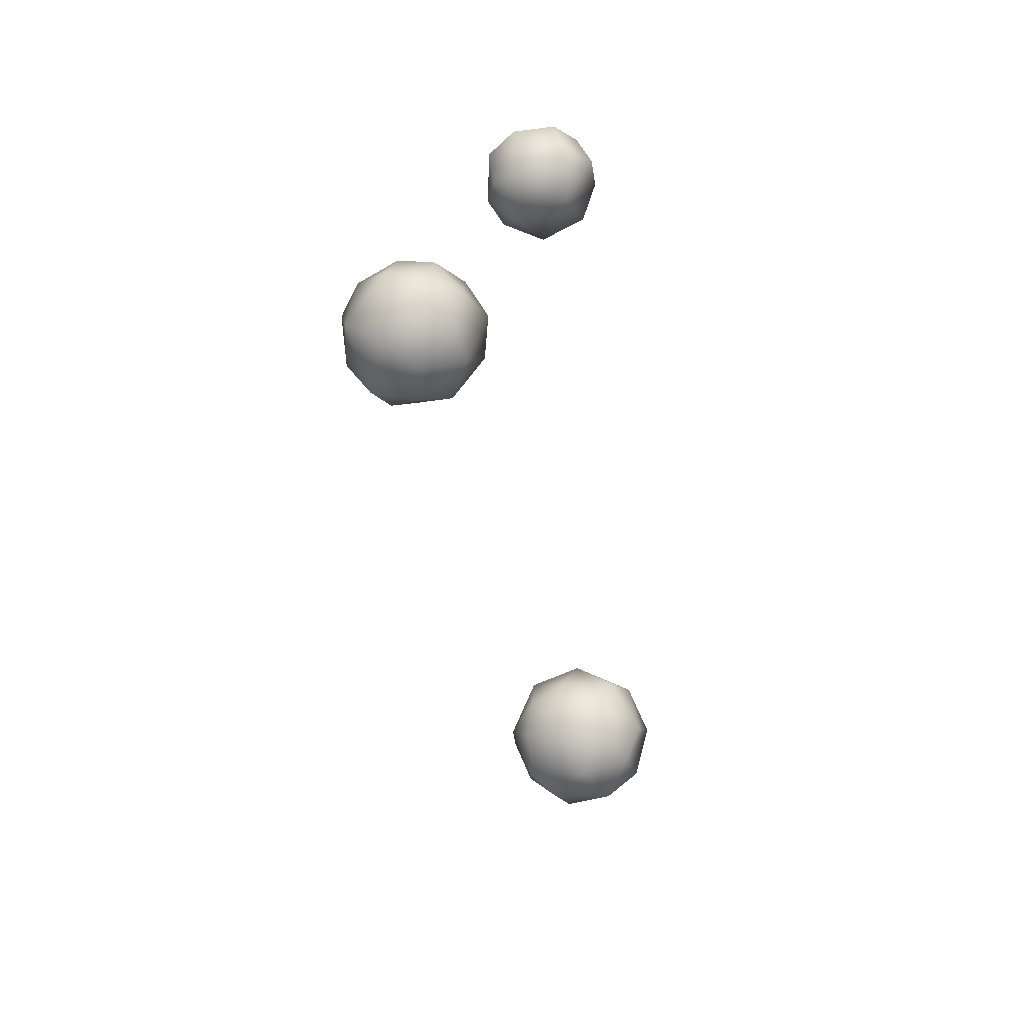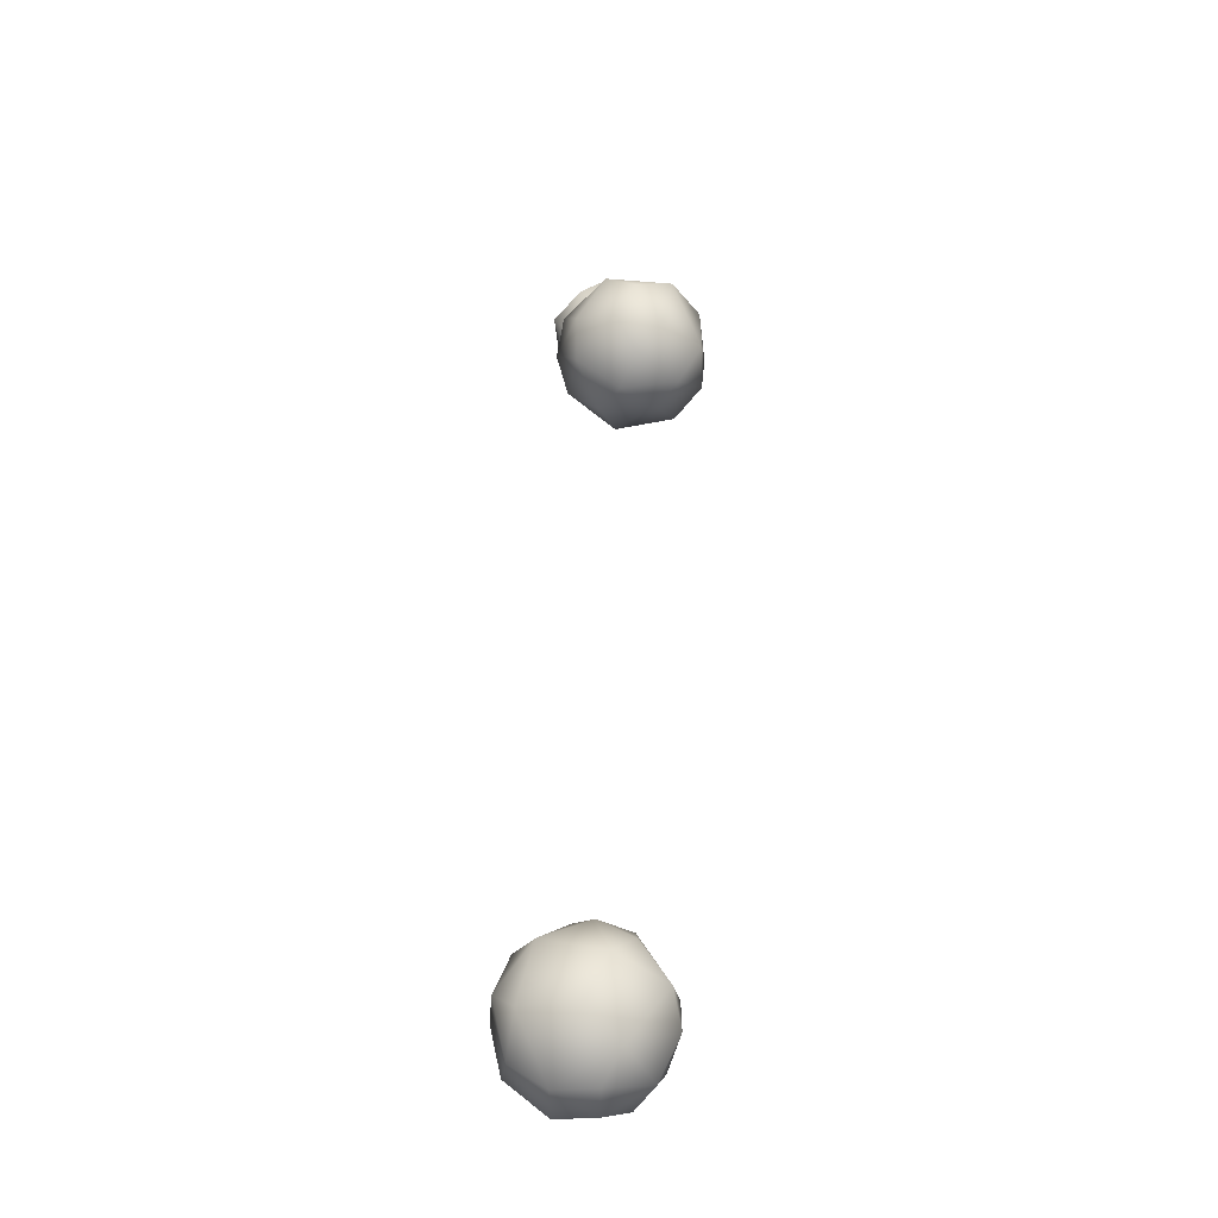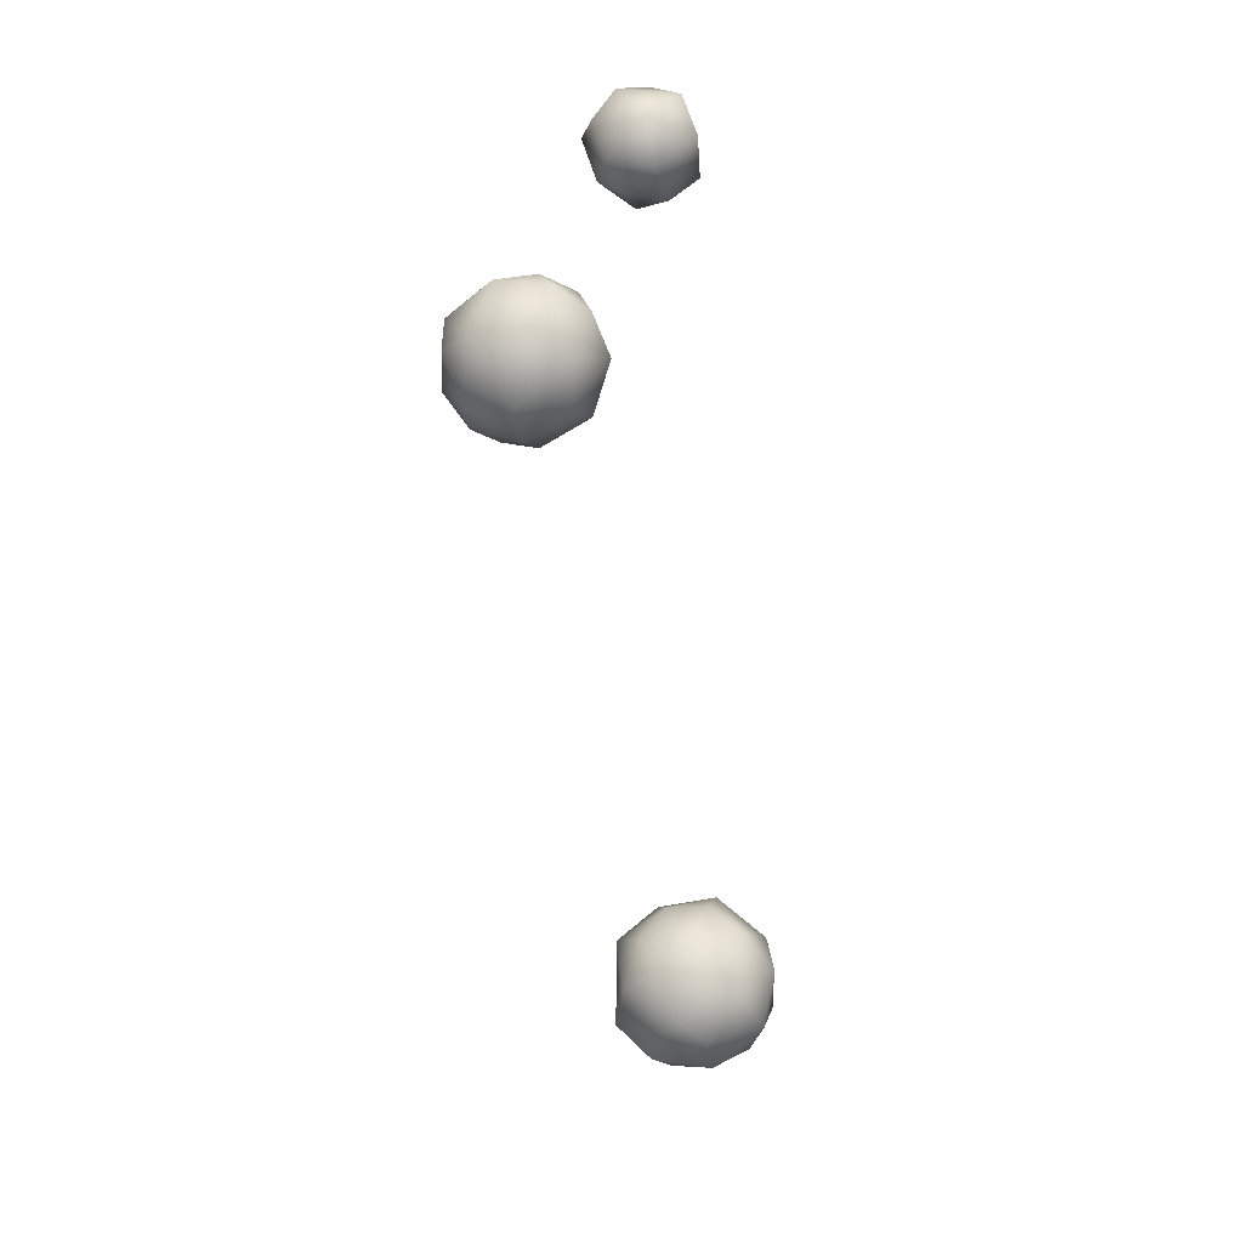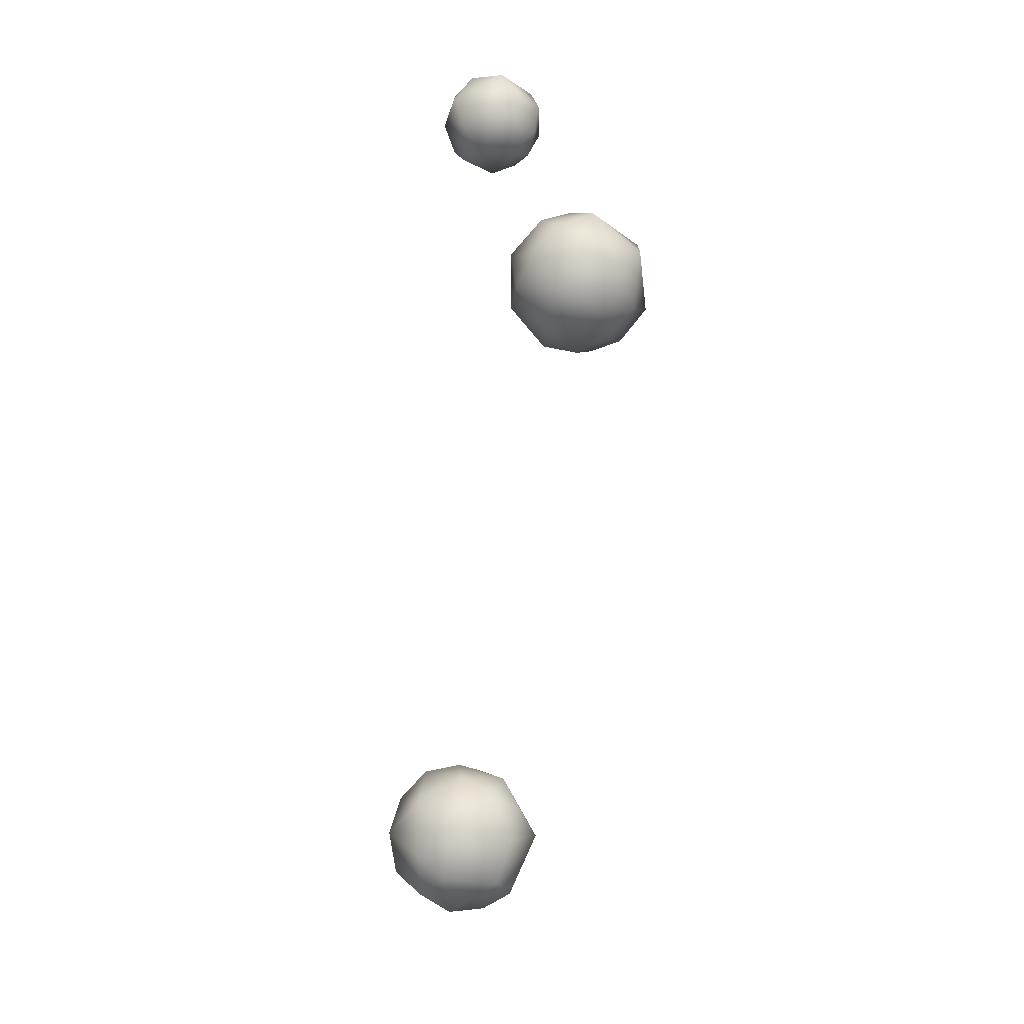
<metadata>
{"format":"obj","ext":"obj","renderer":"f3d","projection":"perspective","resolution":1024,"background":"white","views":[{"elev":42.9,"azim":-48.3,"up":"+Z"},{"elev":-42.3,"azim":-148.3,"up":"+Z"},{"elev":17.8,"azim":-78.4,"up":"+Z"},{"elev":6.8,"azim":-178.8,"up":"+Z"}]}
</metadata>
<code>
g VoidRaidCrabMidFootTargets.l
v -0.5902 -0.01605 0.8528
v -0.4621 0.5596 0.7421
v -0.02829 0.3328 0.9674
v 0.503 -0.158 -0.8888
v -0.04038 -0.226 -0.995
v 0.5542 -0.6448 -0.5954
v -0.1233 -0.7043 -0.7336
v -0.6234 -0.3436 -0.7549
v -0.4041 -0.9066 -0.2959
v -0.9359 -0.3207 -0.2662
v 0.2437 -0.9275 -0.3456
v -0.7288 -0.6682 0.3507
v -1.044 0.03744 0.04802
v -0.1017 -0.9781 0.3263
v 0.8275 -0.6577 -0.0638
v -0.5902 -0.01605 0.8528
v -0.8172 0.3277 0.518
v -0.2037 -0.6053 0.8213
v 0.9162 0.1394 -0.4608
v 0.503 -0.158 -0.8888
v 0.4016 -0.8072 0.486
v 0.03204 -0.1739 1.005
v -0.02829 0.3328 0.9674
v 0.5118 -0.1813 0.9038
v 0.8757 -0.2237 0.4974
v 0.5634 0.5428 0.6816
v 0.9955 0.271 0.1444
v 0.008387 0.9304 0.4683
v -0.4621 0.5596 0.7421
v 0.5603 0.8674 0.02207
v 0.5493 0.5997 -0.6219
v 0.2058 0.973 -0.2803
v 0.1542 0.4136 -0.9388
v -0.04038 -0.226 -0.995
v -0.5223 0.8393 -0.3731
v -0.7295 0.7044 0.2021
v -0.8172 0.3277 0.518
v -0.5902 -0.01605 0.8528
v -1.044 0.03744 0.04802
v -0.6866 0.3773 -0.6833
v -0.9359 -0.3207 -0.2662
v -0.6234 -0.3436 -0.7549
v -0.3117 0.1999 -0.9566
v -2.124 1.467 7.005
v -1.755 1.381 6.873
v -1.565 1.842 6.866
v -1.924 2.071 7.075
v -2.274 2.058 7.406
v -2.448 1.47 7.406
v -1.829 2.391 7.433
v -2.348 1.946 8.12
v -2.348 1.305 8.222
v -1.202 2.215 7.215
v -1.149 1.638 6.94
v -2.065 2.316 7.907
v -1.761 1.843 8.601
v -1.761 1.238 8.578
v -1.478 1.428 8.627
v -1.111 1.63 8.525
v -1.707 2.38 8.174
v -1.339 2.433 7.638
v -1.296 2.081 8.441
v -1.011 2.2 8.076
v -0.8063 2.032 7.685
v -0.7351 1.486 8.106
v -0.7372 1.67 7.419
v -1.216 1.074 8.409
v -1.478 1.428 8.627
v -1.761 1.238 8.578
v -0.8535 1.001 7.897
v -1.672 0.8368 8.291
v -2.348 1.305 8.222
v -1.084 1.167 7.065
v -2.169 0.8931 7.903
v -2.448 1.47 7.406
v -1.617 0.6503 7.813
v -2.135 0.9277 7.406
v -2.124 1.467 7.005
v -1.696 0.8285 7.21
v -1.755 1.381 6.873
v -1.565 1.842 6.866
v -1.1 0.84 7.473
v -1.021 0.8396 9.699
v -0.7745 1.028 10.12
v -1.073 0.6812 10.03
v -0.5982 0.816 10.42
v -0.9726 0.4092 10.22
v -0.5026 0.1456 10.37
v -0.5842 1.184 9.907
v -1.021 0.8396 9.699
v -0.7921 0.9719 9.488
v -0.2056 0.5547 10.41
v 0.03462 0.4188 10.19
v -0.05454 0.1131 10.07
v 0.01526 0.8452 10.11
v 0.1636 0.5201 9.799
v -0.04066 0.05936 9.778
v -0.09918 1.052 9.795
v -0.3185 1.022 9.454
v -0.08233 0.7426 9.349
v -0.4646 0.6239 9.178
v 0.04449 0.3742 9.478
v -0.3571 -0.03401 9.503
v -0.9318 0.6749 9.405
v -1.021 0.8396 9.699
v -0.7182 -0.06674 9.977
v -0.05454 0.1131 10.07
v -0.5026 0.1456 10.37
v -0.9726 0.4092 10.22
v -0.7528 0.2226 9.308
v -1.08 0.312 9.695
v -1.073 0.6812 10.03
g VoidRaidCrabMidFootTargets.l_0
f 3 2 1
f 6 5 4
f 7 5 6
f 7 8 5
f 8 7 9
f 8 9 10
f 7 6 11
f 9 7 11
f 10 9 12
f 13 10 12
f 9 11 14
f 12 9 14
f 15 11 6
f 14 11 15
f 13 12 16
f 17 13 16
f 12 14 18
f 18 16 12
f 6 19 15
f 19 6 20
f 14 15 21
f 18 14 21
f 22 16 18
f 16 22 23
f 18 24 22
f 18 21 24
f 23 22 24
f 21 15 25
f 24 21 25
f 24 26 23
f 24 25 26
f 25 15 27
f 15 19 27
f 26 25 27
f 26 28 23
f 28 29 23
f 26 27 30
f 30 27 19
f 26 30 28
f 31 30 19
f 19 20 31
f 30 31 32
f 30 32 28
f 20 33 31
f 31 33 32
f 20 34 33
f 28 32 35
f 35 32 33
f 28 36 29
f 36 28 35
f 29 36 37
f 37 38 29
f 36 39 37
f 36 35 39
f 39 35 40
f 35 33 40
f 39 40 41
f 40 42 41
f 33 34 43
f 43 34 42
f 42 40 43
f 33 43 40
f 46 45 44
f 44 47 46
f 48 47 44
f 48 44 49
f 47 50 46
f 50 47 48
f 51 48 49
f 52 51 49
f 50 53 46
f 54 46 53
f 50 48 55
f 55 48 51
f 56 51 52
f 57 56 52
f 58 56 57
f 58 59 56
f 60 55 51
f 55 60 50
f 60 51 56
f 61 53 50
f 61 50 60
f 62 60 56
f 59 62 56
f 63 60 62
f 63 61 60
f 59 63 62
f 64 53 61
f 63 64 61
f 59 65 63
f 63 65 64
f 66 53 64
f 66 64 65
f 54 53 66
f 67 65 59
f 67 59 68
f 69 67 68
f 65 70 66
f 67 70 65
f 67 69 71
f 71 70 67
f 69 72 71
f 66 73 54
f 70 73 66
f 72 74 71
f 74 72 75
f 71 76 70
f 74 76 71
f 74 75 77
f 76 74 77
f 75 78 77
f 77 78 79
f 77 79 76
f 78 80 79
f 80 54 73
f 79 80 73
f 54 80 81
f 82 73 70
f 70 76 82
f 79 73 82
f 76 79 82
f 85 84 83
f 84 85 86
f 86 85 87
f 88 86 87
f 89 84 86
f 89 90 84
f 89 91 90
f 92 86 88
f 92 88 93
f 88 94 93
f 92 95 86
f 93 95 92
f 95 89 86
f 94 96 93
f 96 95 93
f 97 96 94
f 95 98 89
f 95 96 98
f 99 89 98
f 99 91 89
f 100 98 96
f 98 100 99
f 101 91 99
f 100 101 99
f 96 102 100
f 96 97 102
f 102 101 100
f 102 97 103
f 102 103 101
f 104 91 101
f 105 91 104
f 106 103 97
f 107 106 97
f 107 108 106
f 106 108 109
f 110 101 103
f 110 104 101
f 106 110 103
f 111 105 104
f 110 111 104
f 106 111 110
f 106 109 111
f 111 112 105
f 109 112 111

</code>
